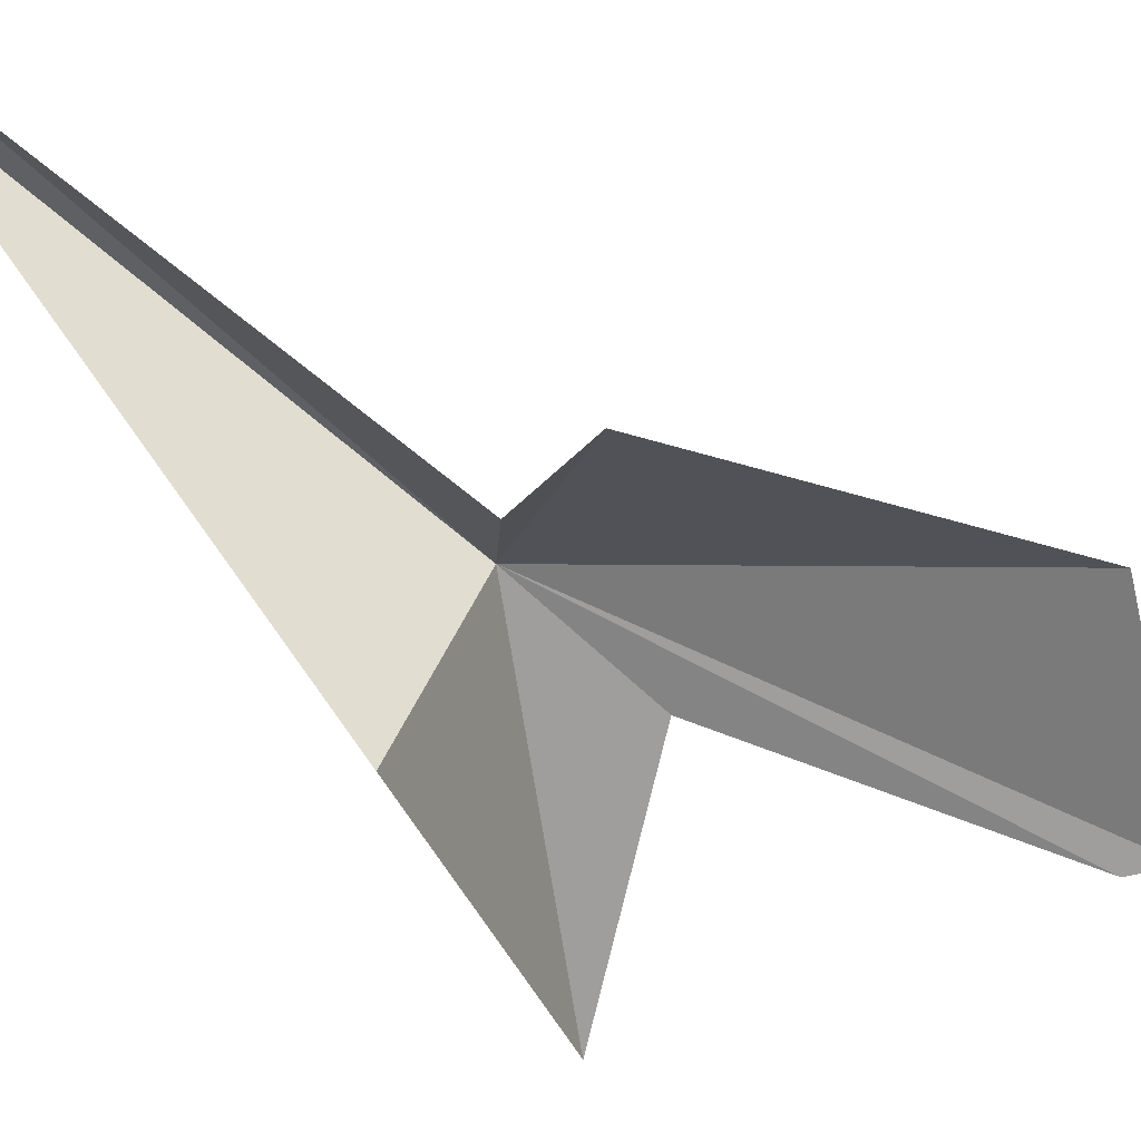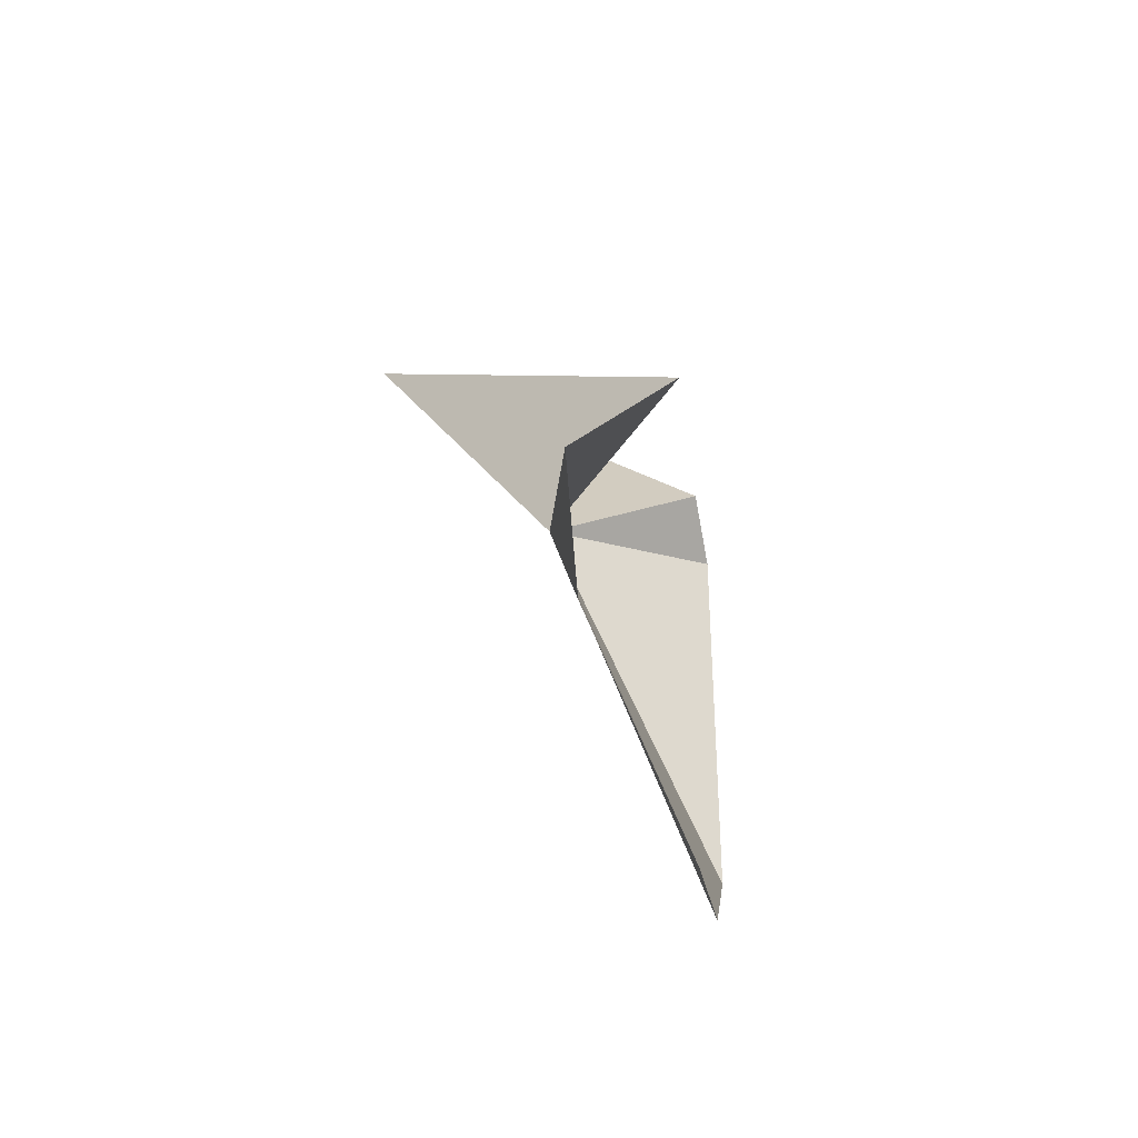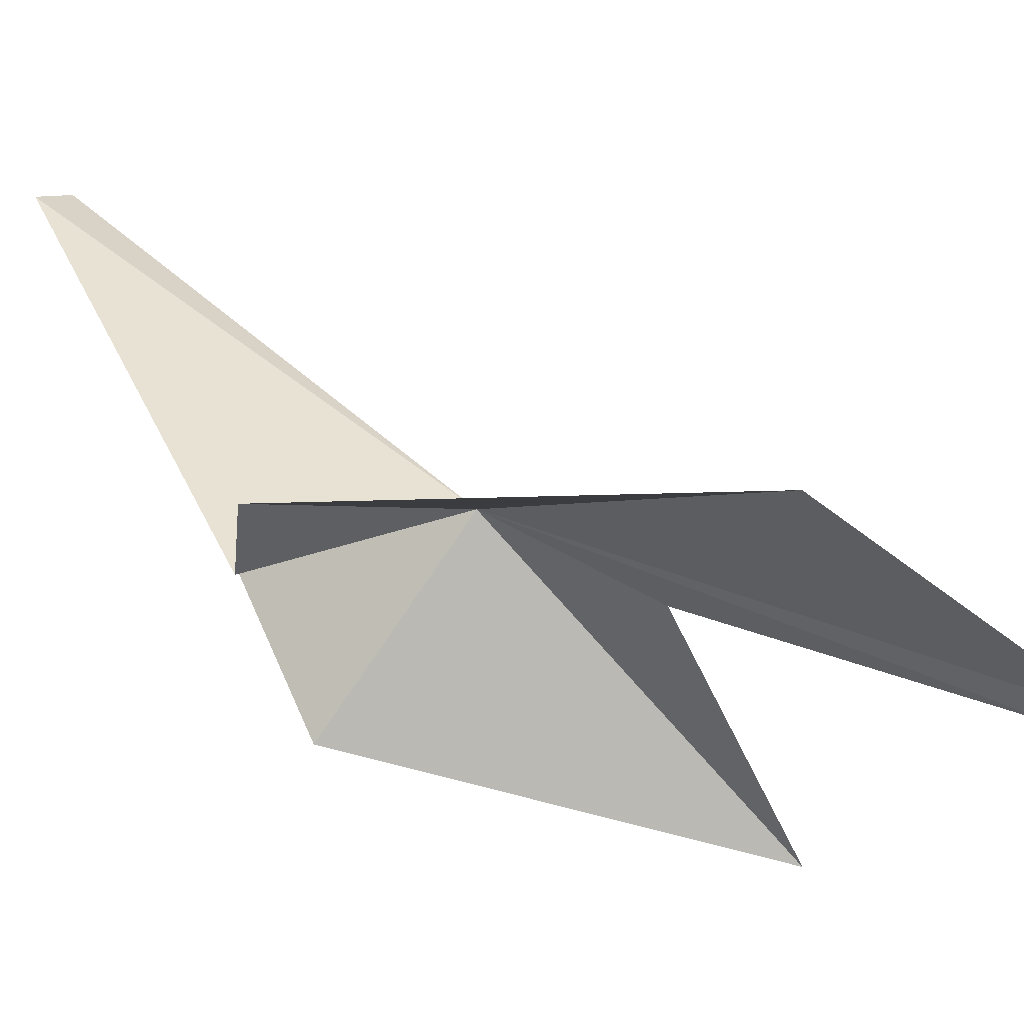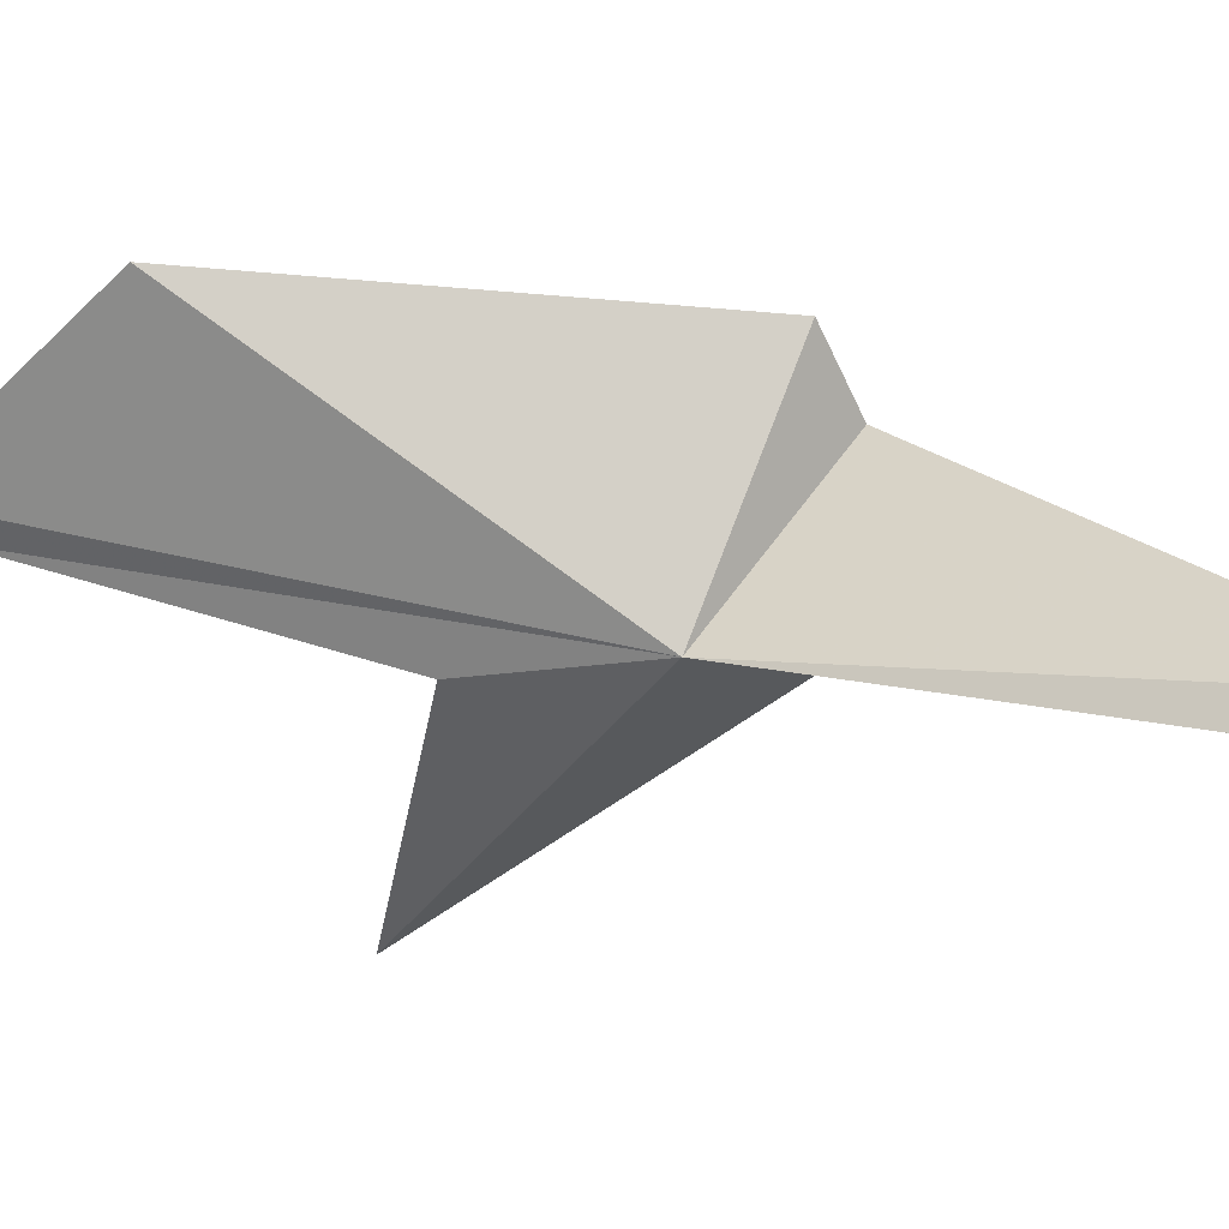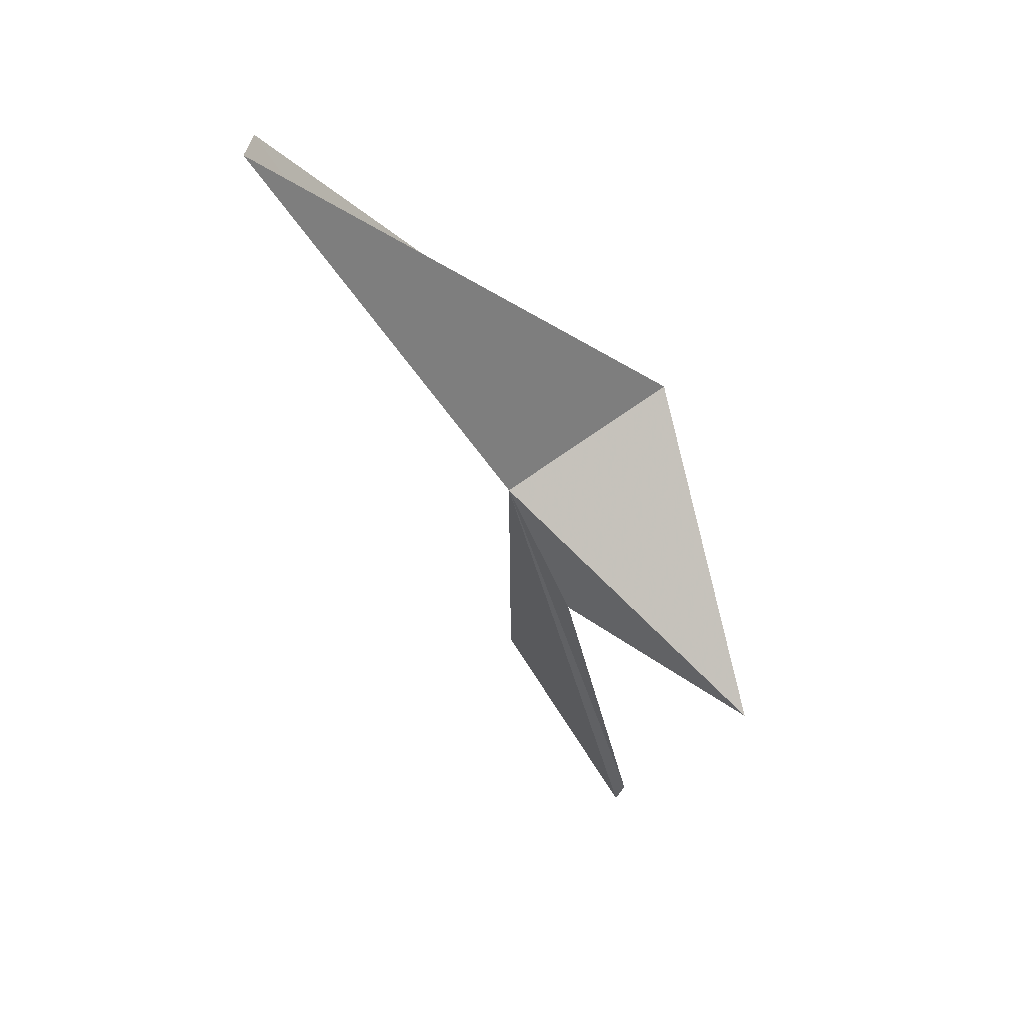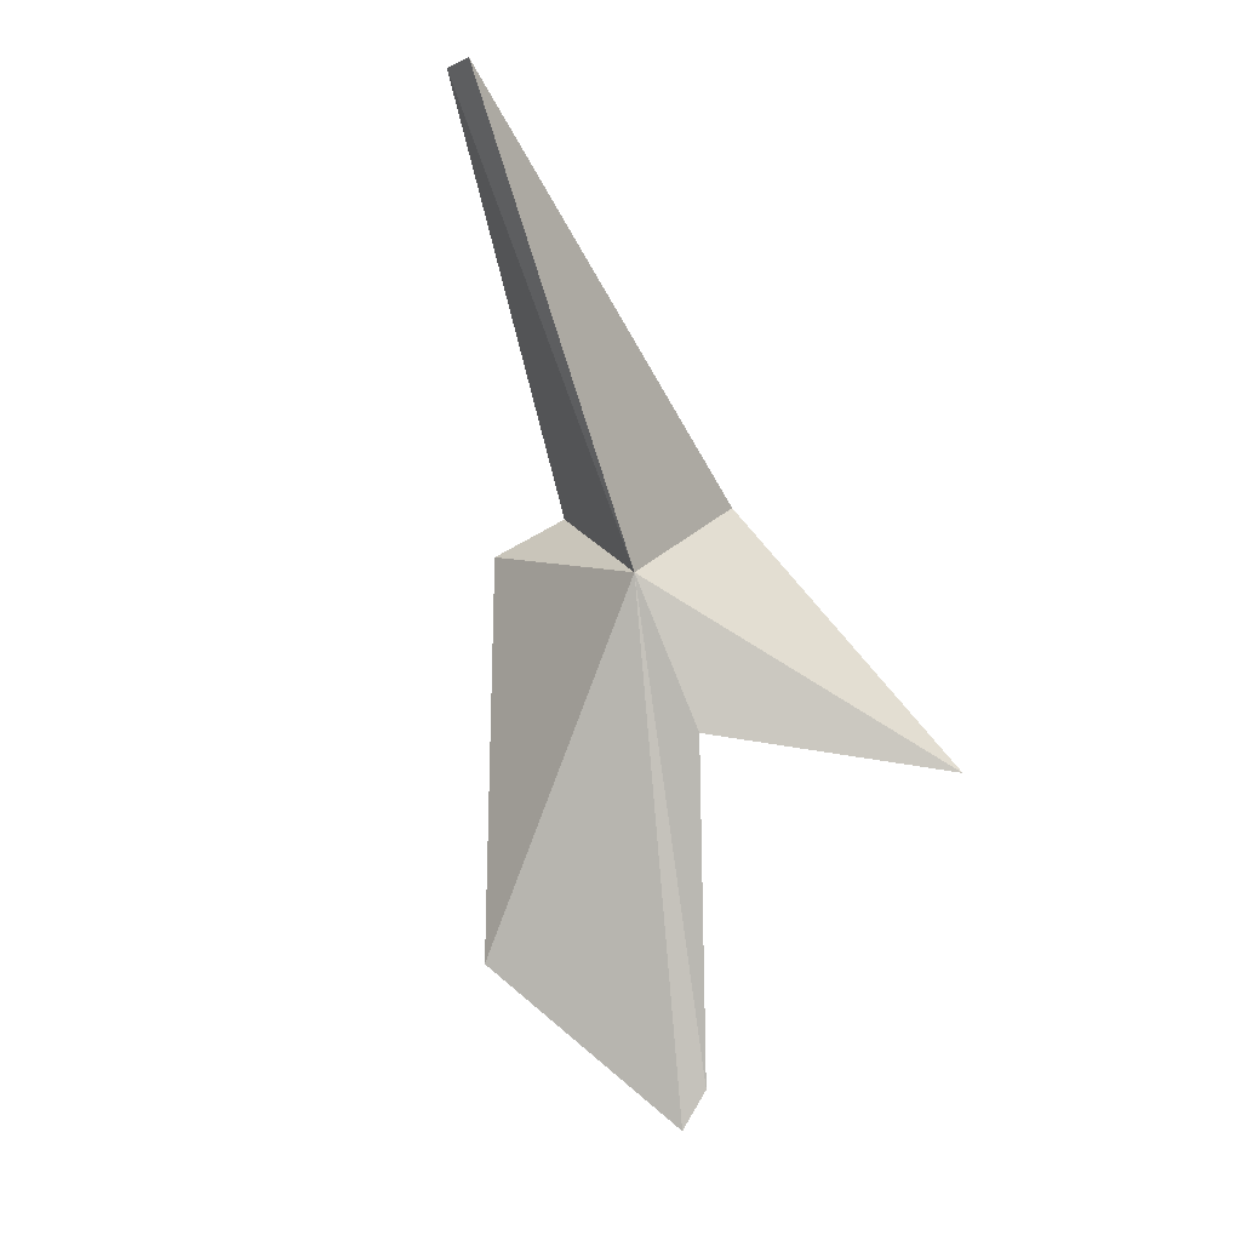
<metadata>
{"format":"obj","ext":"obj","renderer":"f3d","projection":"perspective","resolution":1024,"background":"white","views":[{"elev":-21.4,"azim":-124.5,"up":"+Z"},{"elev":-41.1,"azim":144.6,"up":"+Y"},{"elev":-0.9,"azim":-61.1,"up":"+Z"},{"elev":79.7,"azim":94.5,"up":"+Z"},{"elev":30.6,"azim":92.1,"up":"+Y"},{"elev":-15.5,"azim":48.9,"up":"+Y"}]}
</metadata>
<code>
v -82.87 -2.585 66
v -85.53 -0.8986 65.22
v -86.4 -1.526 66.02
v -81.71 4.311 70.3
v -83.59 -0.7333 63.17
v -86.4 -8.364 66.1
v -80.1 -5.618 61.62
v -83.89 -10.36 63.61
v -82.64 -5.024 64.86
v -84.29 -10.99 63.76
v -82.37 4.431 70.21
f 1 2 3
f 1 5 4
f 1 3 6
f 1 7 5
f 1 8 9
f 1 6 10
f 1 9 7
f 1 10 8
f 1 4 11
f 1 11 2

</code>
